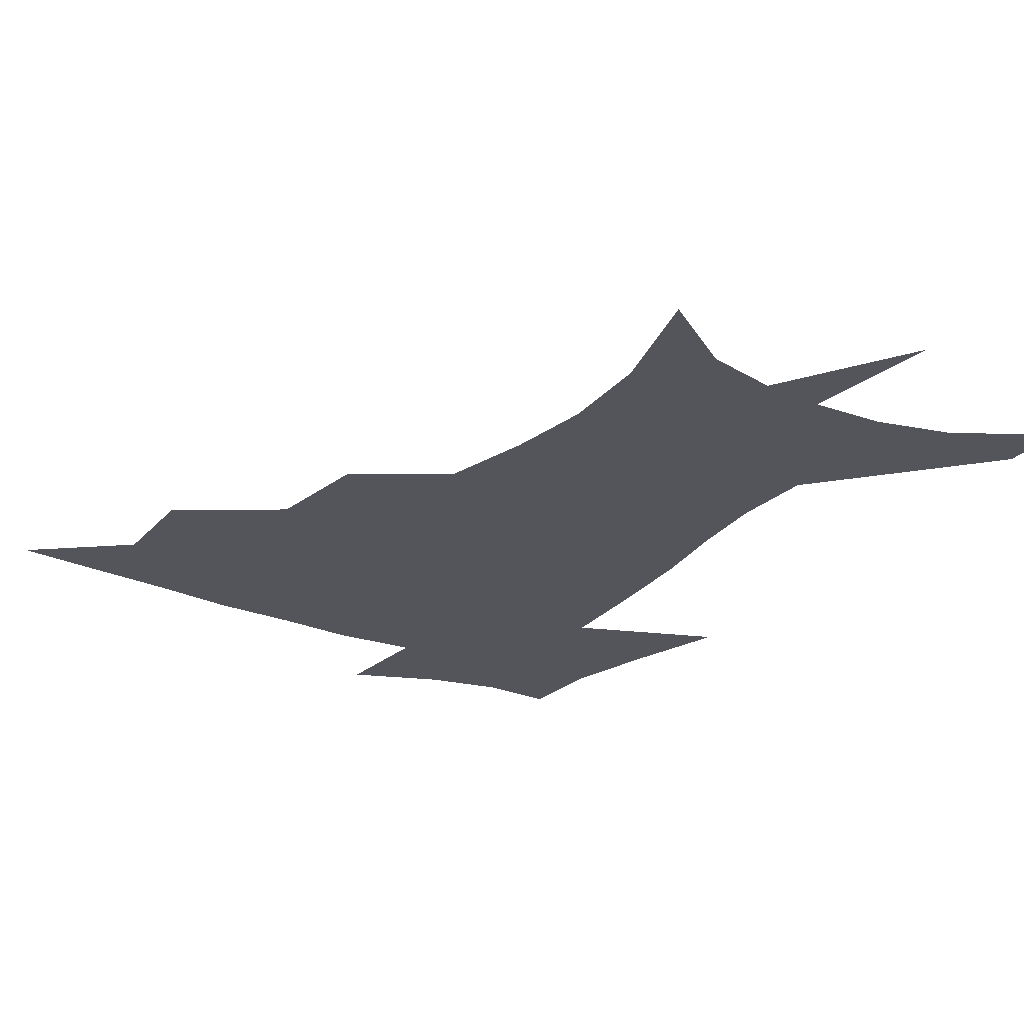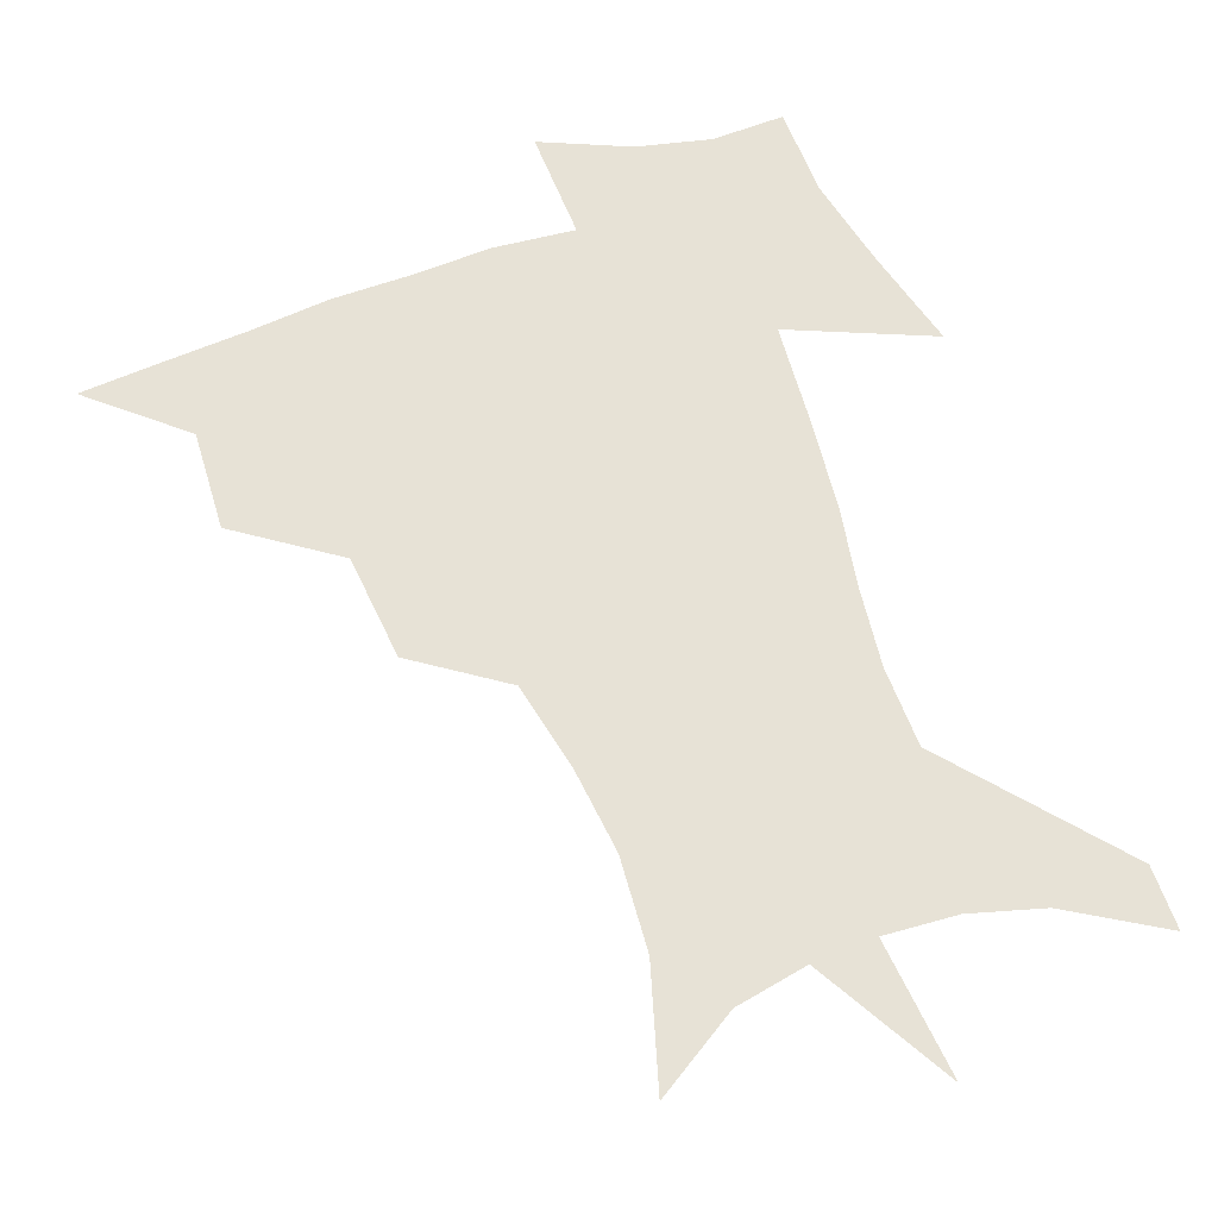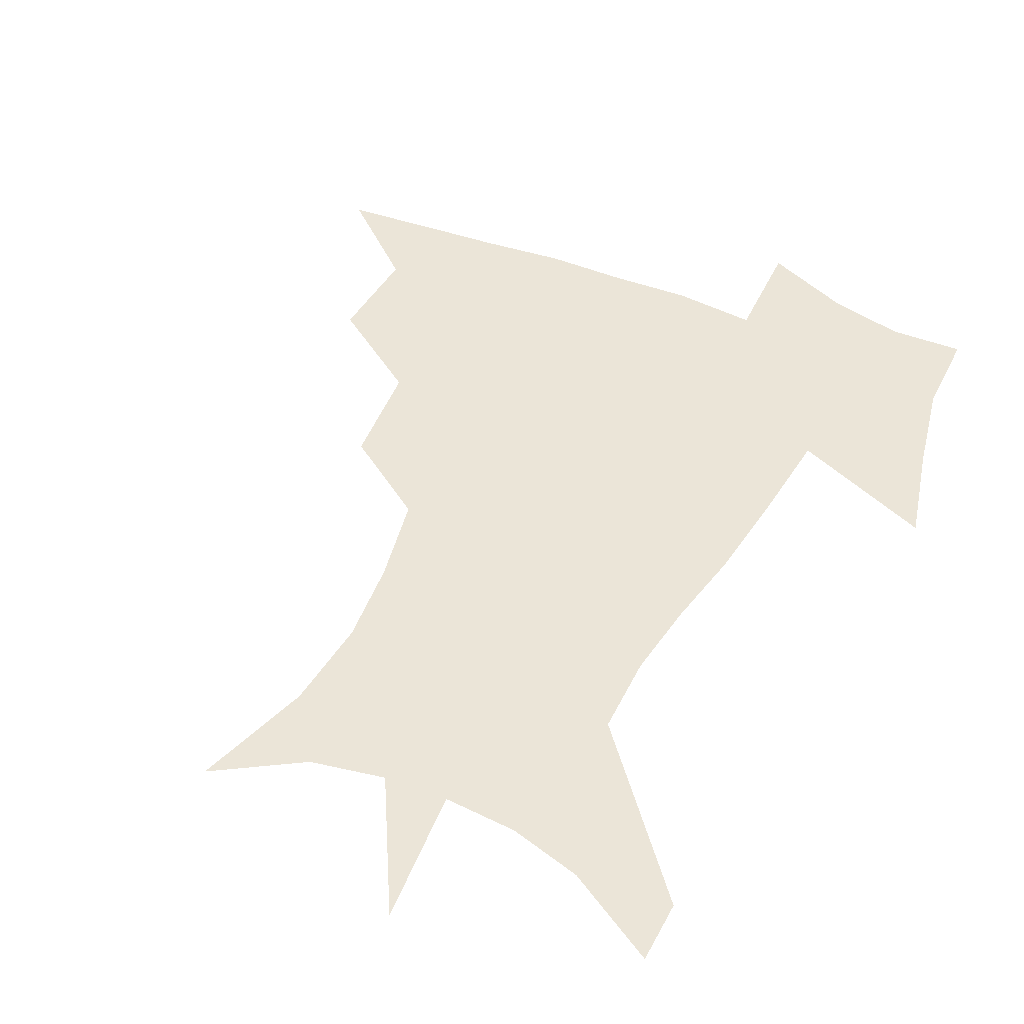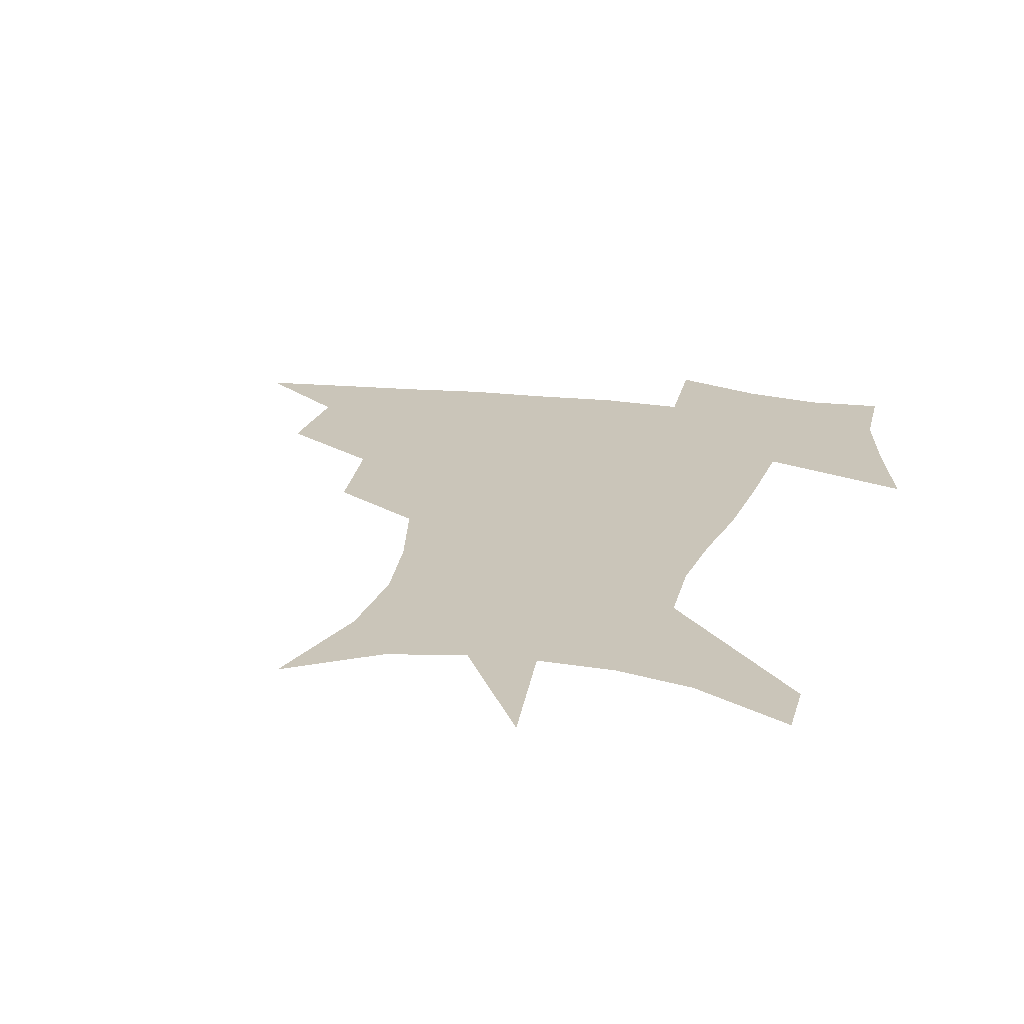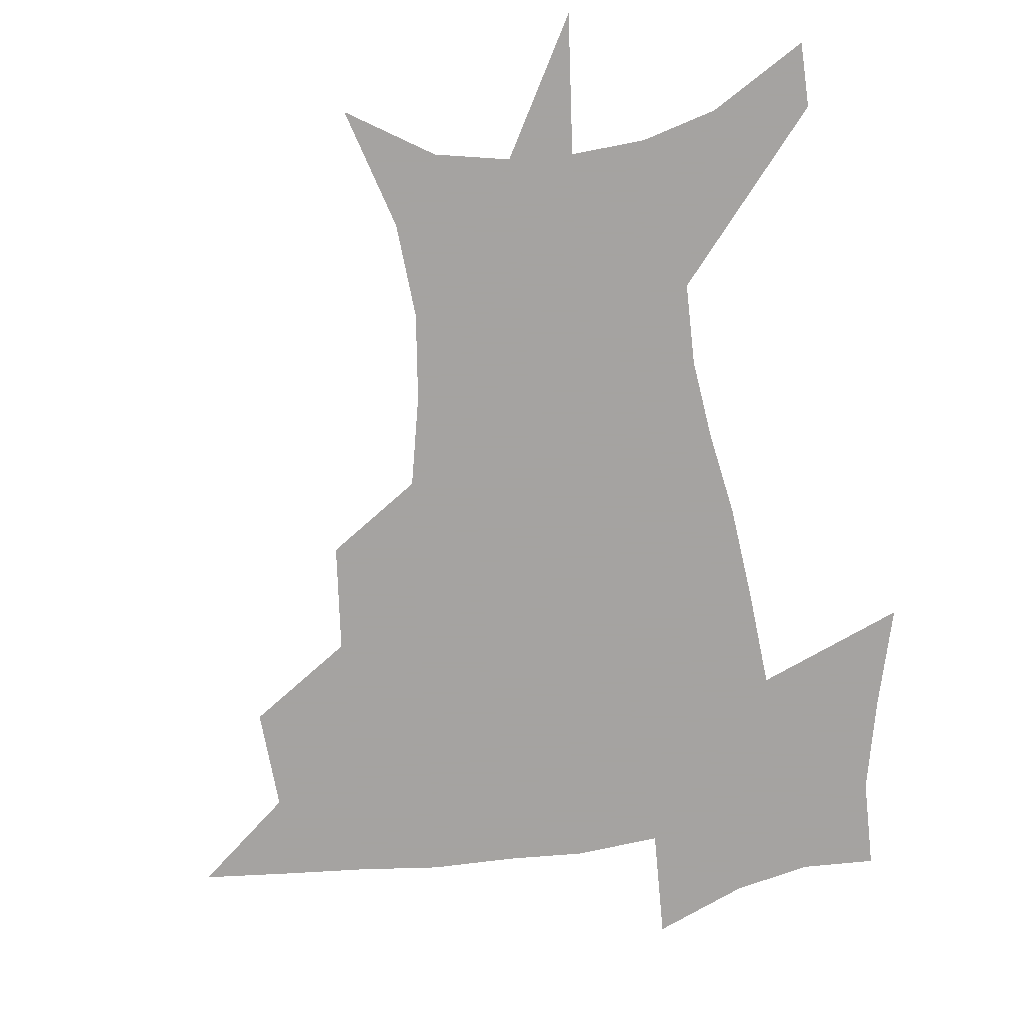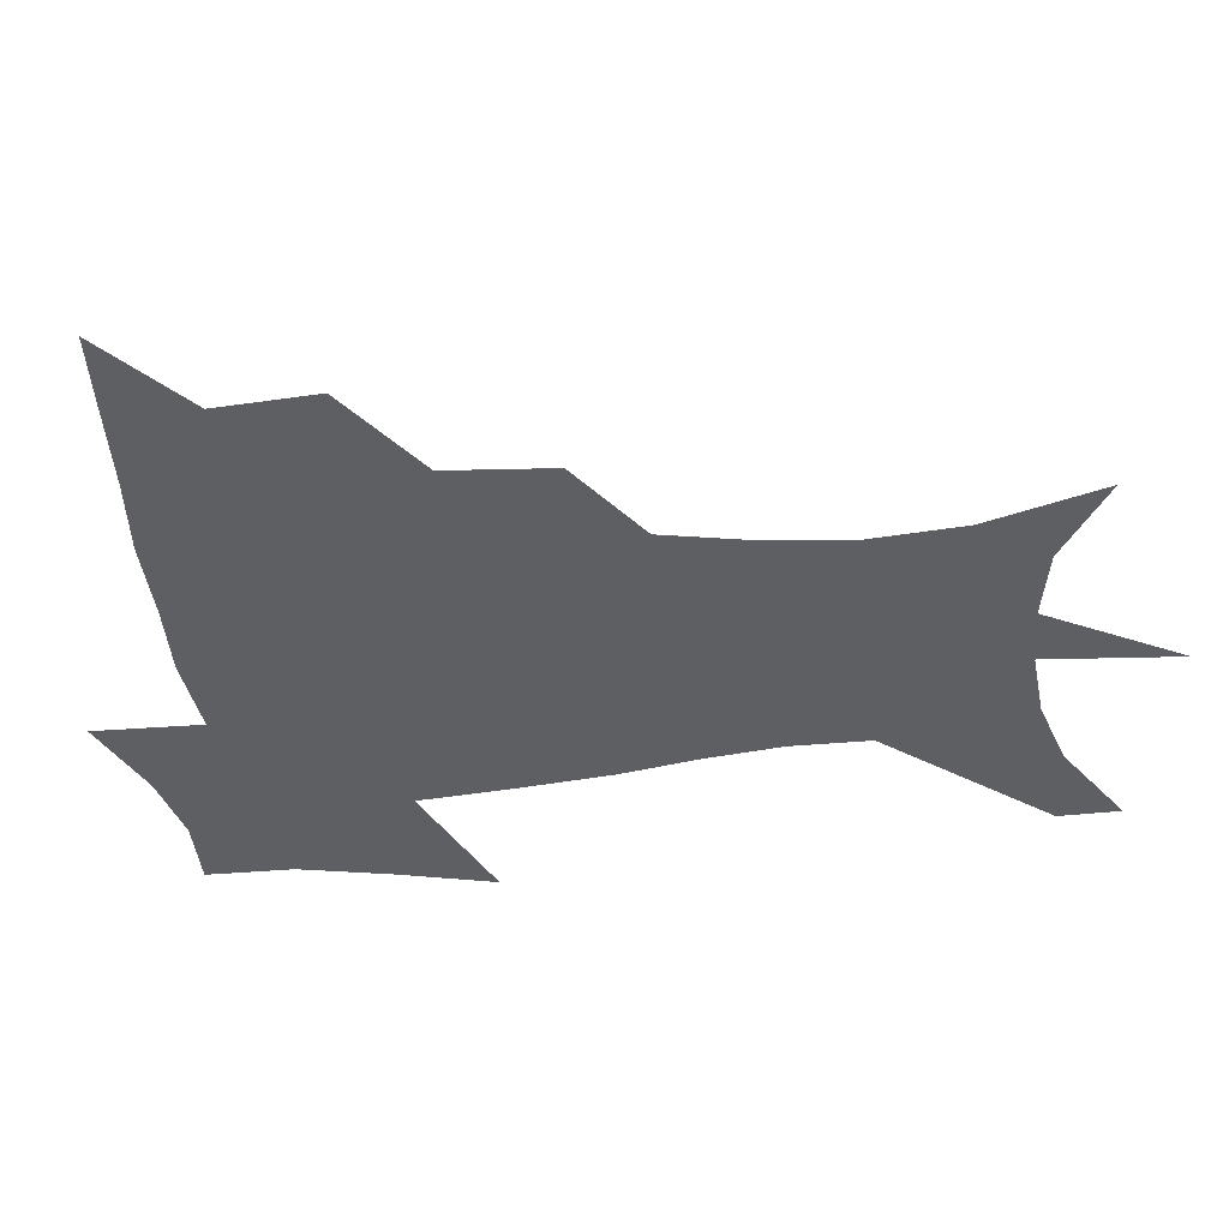
<metadata>
{"format":"obj","ext":"obj","renderer":"f3d","projection":"perspective","resolution":1024,"background":"white","views":[{"elev":-25.0,"azim":-33.3,"up":"+Z"},{"elev":62.9,"azim":-19.4,"up":"+Z"},{"elev":45.9,"azim":26.2,"up":"+Z"},{"elev":20.6,"azim":13.5,"up":"+Z"},{"elev":-73.1,"azim":7.7,"up":"+Z"},{"elev":-40.5,"azim":-82.5,"up":"+Z"}]}
</metadata>
<code>
v 453 446 0
v 484.3 381.4 0
v 486.1 417.9 0
v 483.3 448.5 0
v 524.2 318.2 0
v 520.3 356.9 0
v 518.4 391.1 0
v 516.9 421.5 0
v 514 450.7 0
v 552.9 155.6 0
v 565.2 198.7 0
v 567.4 232.7 0
v 563.7 263.8 0
v 556.7 296.2 0
v 551.8 333.9 0
v 549.3 366.4 0
v 547.8 396.2 0
v 545.8 424.2 0
v 542.9 453.8 0
v 582.9 175 0
v 587.9 211.9 0
v 587 245.1 0
v 583.8 277.2 0
v 579.5 308 0
v 577.1 340.5 0
v 575.6 370.1 0
v 575.5 399.5 0
v 573.8 426.1 0
v 572.6 454 0
v 609.2 180.3 0
v 608.3 216.1 0
v 606.4 245.6 0
v 604 282.5 0
v 602.2 310.9 0
v 601.4 343.7 0
v 601.3 372.5 0
v 601.7 400.7 0
v 602.1 426.8 0
v 600.4 455.5 0
v 637 131.8 0
v 632 181.5 0
v 628.5 218.9 0
v 625.9 250.3 0
v 624.6 282.5 0
v 624.5 314.1 0
v 625.4 342.8 0
v 626.2 374.1 0
v 627.4 400.4 0
v 628.6 426.7 0
v 630.2 452.9 0
v 628.6 492.6 0
v 658.3 180 0
v 649.7 216.3 0
v 645.2 247.7 0
v 645.7 276 0
v 647.5 305.5 0
v 650 335.4 0
v 651.2 368.9 0
v 652.9 398.8 0
v 654 425.4 0
v 656.4 450.9 0
v 660.5 479.1 0
v 684.4 172.8 0
v 674.7 206 0
v 667.5 234.9 0
v 666.8 264.1 0
v 669.9 292.8 0
v 674.8 322.5 0
v 678.1 357.4 0
v 680.6 392.6 0
v 678.8 422.5 0
v 680.8 448.1 0
v 687.3 473.1 0
v 717.8 153.1 0
v 717.9 175.9 0
v 731.8 371.5 0
v 722.1 407.8 0
v 714.5 441.6 0
v 713.7 474.1 0
f 3 4 1
f 6 7 2
f 2 7 3
f 7 8 3
f 3 8 4
f 8 9 4
f 14 15 5
f 5 15 6
f 15 16 6
f 6 16 7
f 16 17 7
f 7 17 8
f 17 18 8
f 8 18 9
f 18 19 9
f 10 20 11
f 20 21 11
f 11 21 12
f 21 22 12
f 12 22 13
f 22 23 13
f 13 23 14
f 23 24 14
f 14 24 15
f 24 25 15
f 15 25 16
f 25 26 16
f 16 26 17
f 26 27 17
f 17 27 18
f 27 28 18
f 18 28 19
f 28 29 19
f 20 30 21
f 30 31 21
f 21 31 22
f 31 32 22
f 22 32 23
f 32 33 23
f 23 33 24
f 33 34 24
f 24 34 25
f 34 35 25
f 25 35 26
f 35 36 26
f 26 36 27
f 36 37 27
f 27 37 28
f 37 38 28
f 28 38 29
f 38 39 29
f 40 41 30
f 30 41 31
f 41 42 31
f 31 42 32
f 42 43 32
f 32 43 33
f 43 44 33
f 33 44 34
f 44 45 34
f 34 45 35
f 45 46 35
f 35 46 36
f 46 47 36
f 36 47 37
f 47 48 37
f 37 48 38
f 48 49 38
f 38 49 39
f 49 50 39
f 41 52 42
f 52 53 42
f 42 53 43
f 53 54 43
f 43 54 44
f 54 55 44
f 44 55 45
f 55 56 45
f 45 56 46
f 56 57 46
f 46 57 47
f 57 58 47
f 47 58 48
f 58 59 48
f 48 59 49
f 59 60 49
f 49 60 50
f 60 61 50
f 50 61 51
f 61 62 51
f 52 63 53
f 63 64 53
f 53 64 54
f 64 65 54
f 54 65 55
f 65 66 55
f 55 66 56
f 66 67 56
f 56 67 57
f 67 68 57
f 57 68 58
f 68 69 58
f 58 69 59
f 69 70 59
f 59 70 60
f 70 71 60
f 60 71 61
f 71 72 61
f 61 72 62
f 72 73 62
f 63 74 64
f 74 75 64
f 64 75 65
f 70 76 71
f 76 77 71
f 71 77 72
f 77 78 72
f 72 78 73
f 78 79 73

</code>
